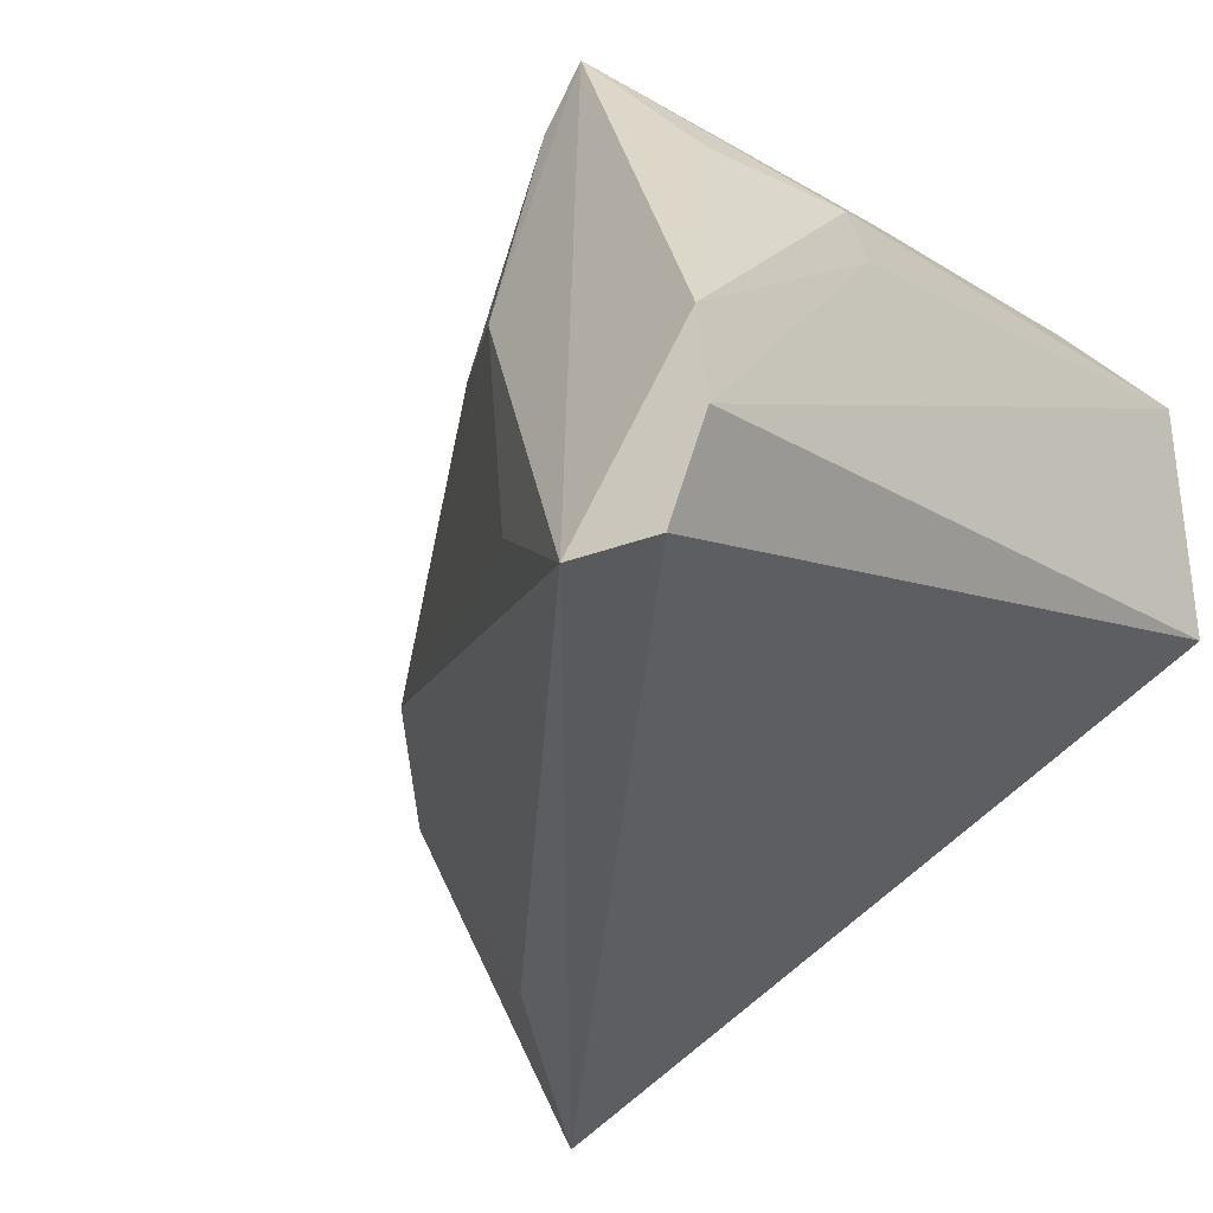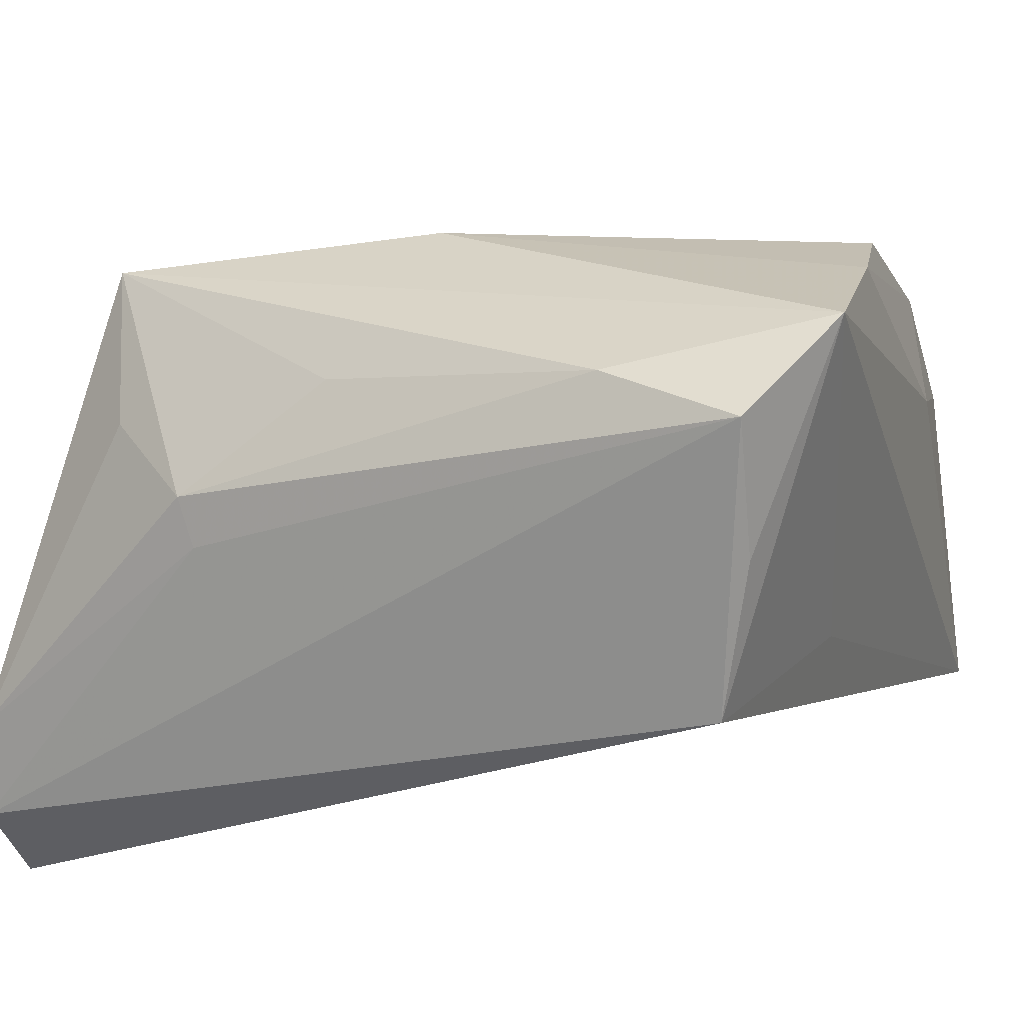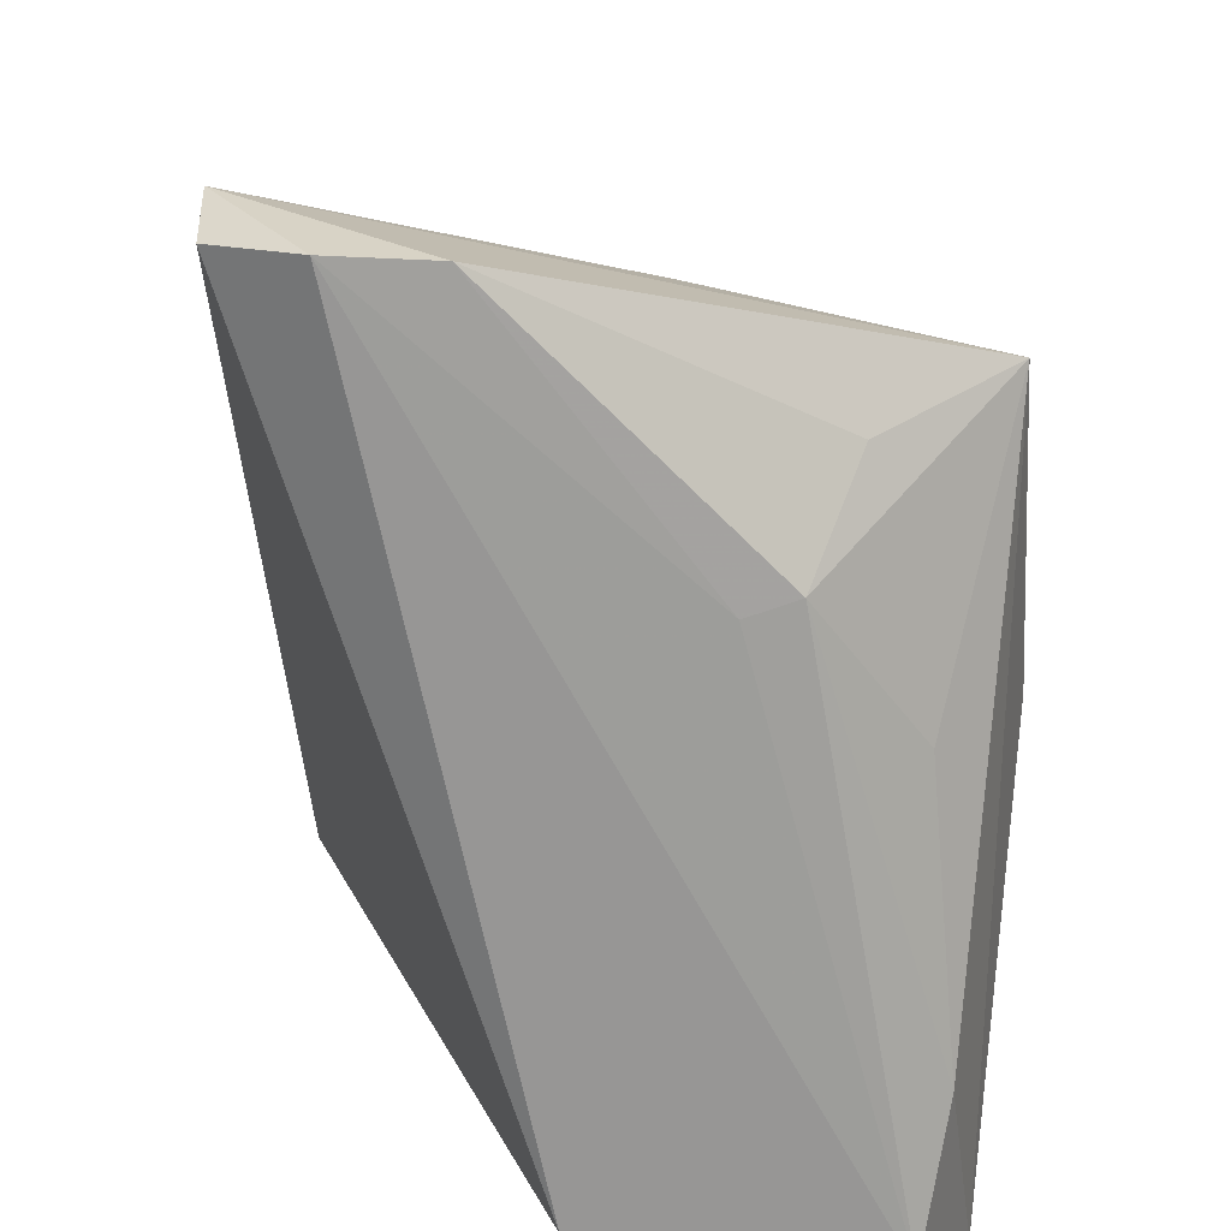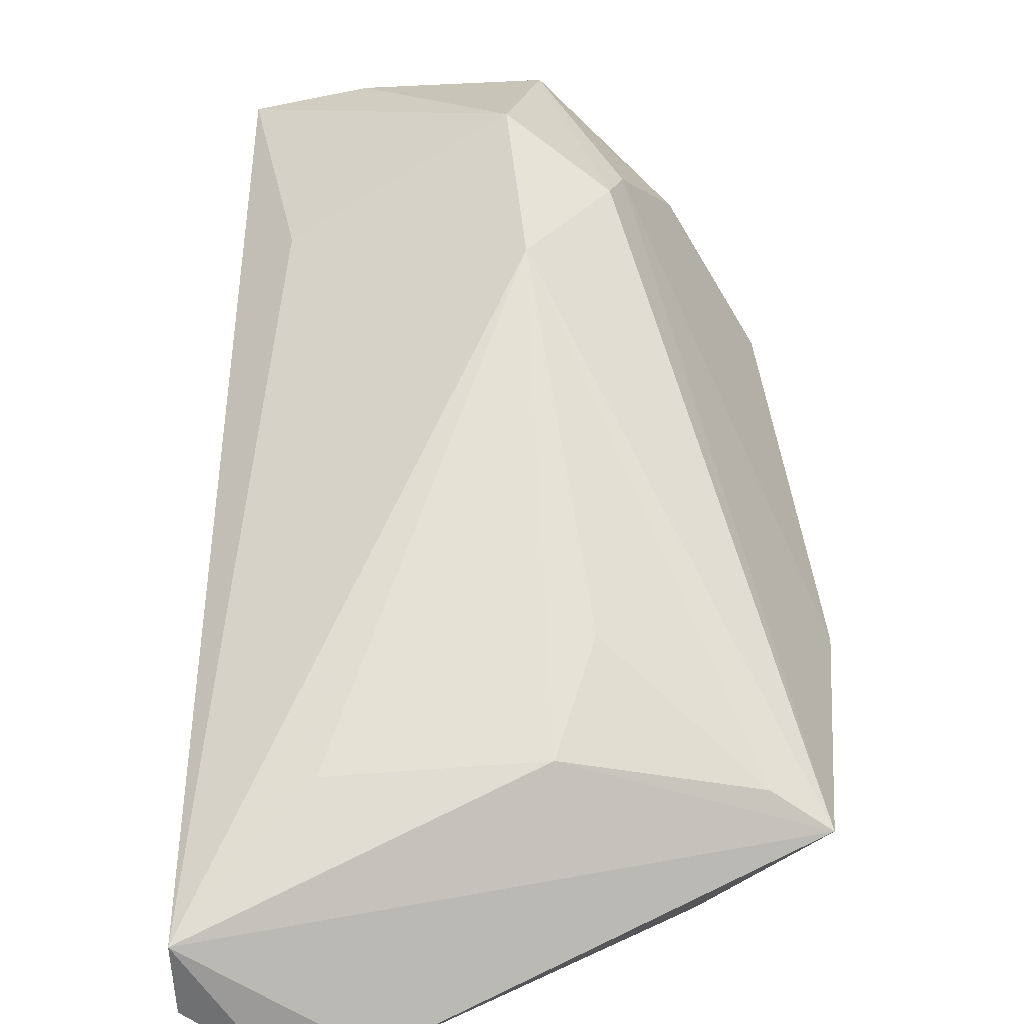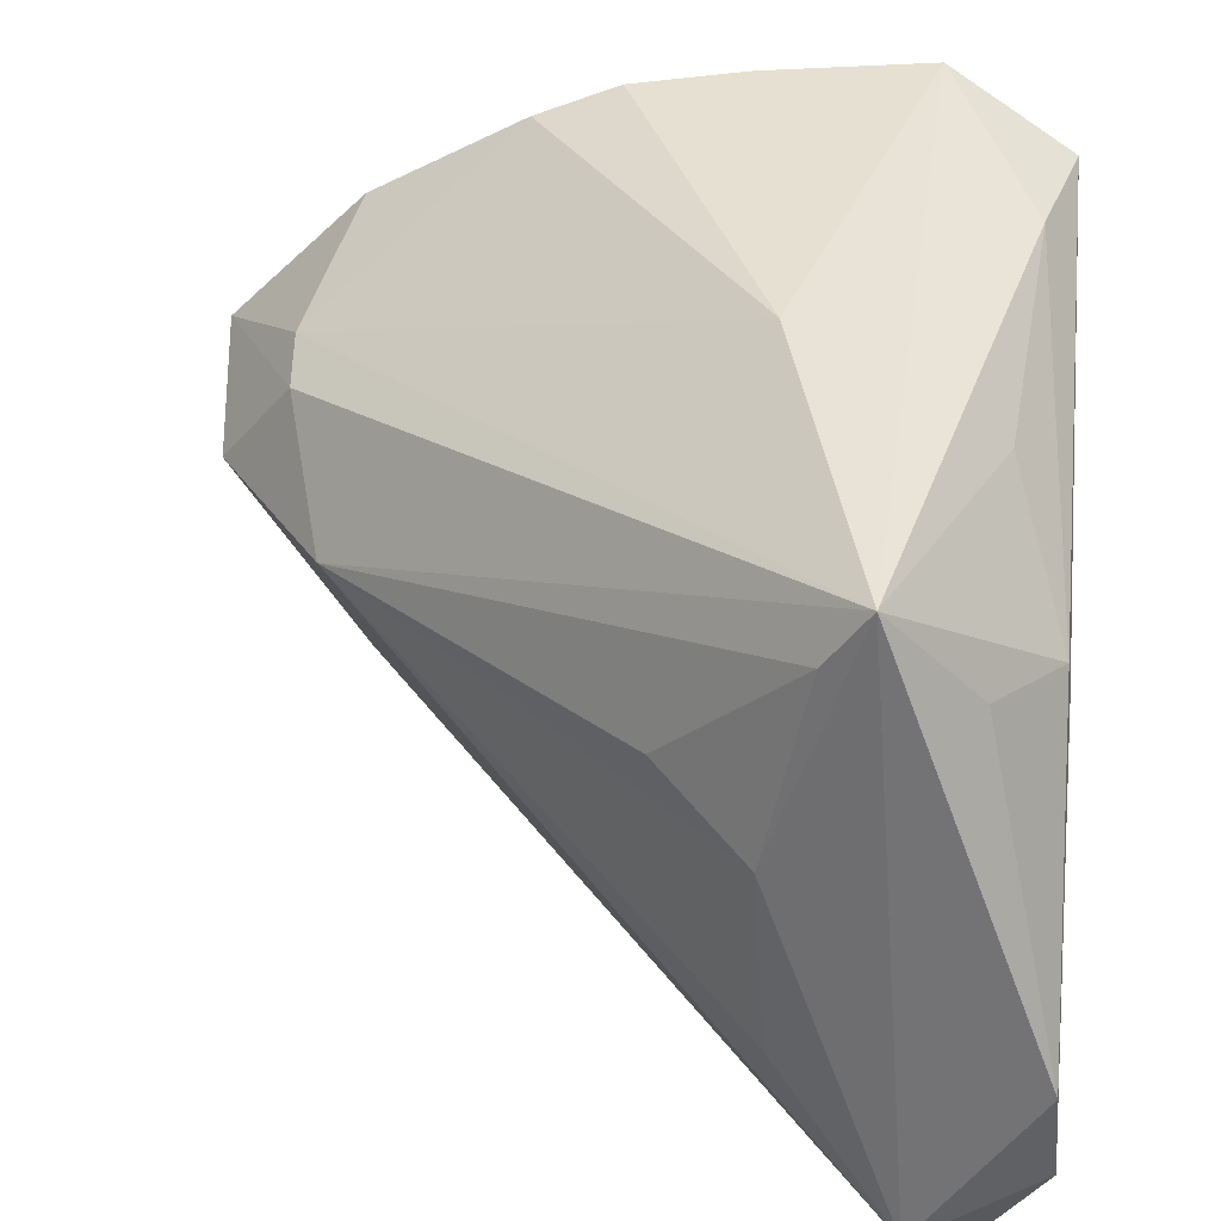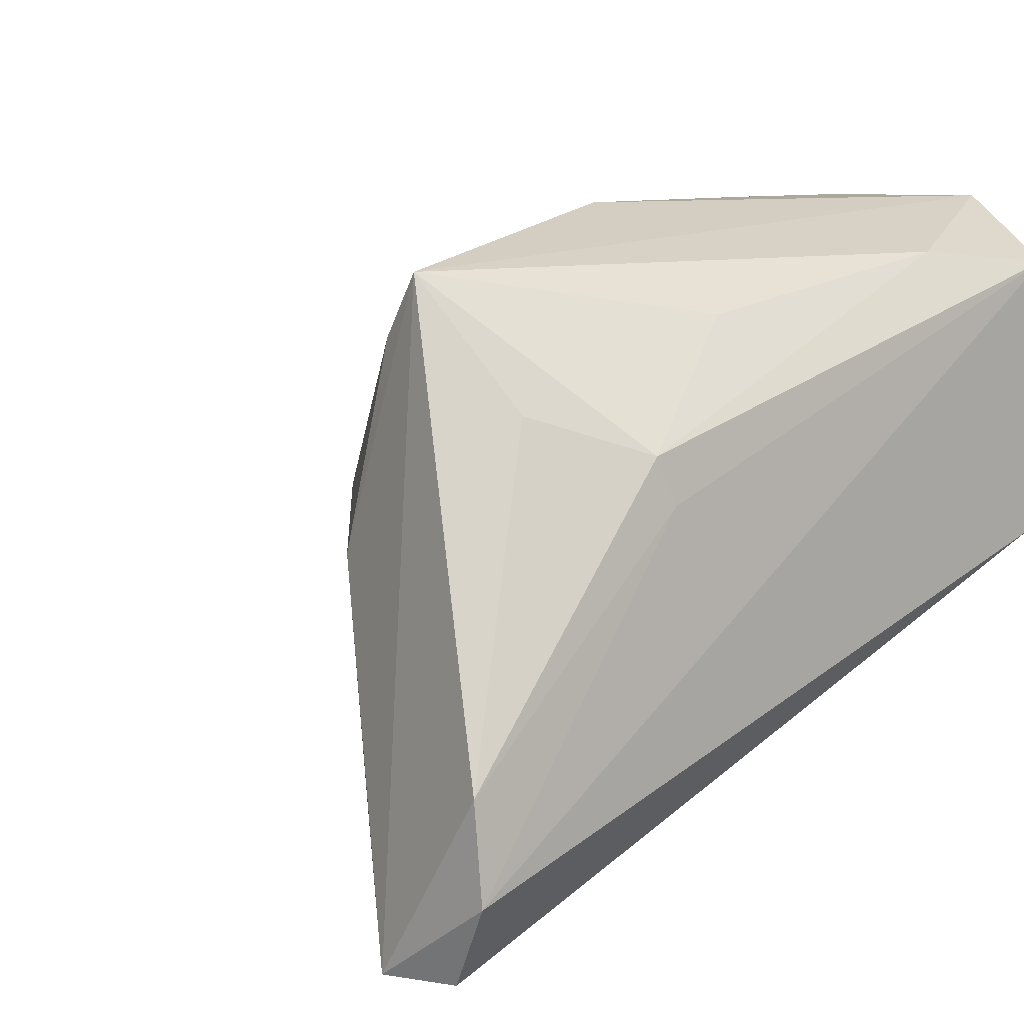
<metadata>
{"format":"obj","ext":"obj","renderer":"f3d","projection":"perspective","resolution":1024,"background":"white","views":[{"elev":-36.3,"azim":-52.4,"up":"+Z"},{"elev":19.9,"azim":21.8,"up":"+Z"},{"elev":-67.9,"azim":-95.1,"up":"+Y"},{"elev":15.6,"azim":-93.4,"up":"+Y"},{"elev":39.6,"azim":-85.4,"up":"+Z"},{"elev":9.8,"azim":-42.8,"up":"+Z"}]}
</metadata>
<code>
v 0.02891 0.01999 0.02954
v 0.0126 0.05 -0.001444
v 0.0304 0.05194 0.003568
v 0.03647 -0.0199 0.03301
v 0.03647 0.04802 -0.03013
v 0.01296 0.03597 -0.02578
v -0.004899 0.03757 -0.0003234
v 0.03146 0.01114 0.032
v -0.02503 -0.03235 0.00584
v -0.01296 -0.02627 0.02289
v -0.0422 -0.01441 0.02791
v 0.03099 -0.03342 0.02643
v -0.04365 -0.005758 -2.963e-05
v -0.0519 -0.02049 -0.03715
v -0.009681 -0.005458 0.03311
v 0.0317 -0.03145 0.01221
v 0.0161 -0.02949 0.02796
v -0.04281 -0.00725 -0.02307
v 0.009115 0.04177 0.009969
v -0.05108 -0.03258 -0.01771
v 0.03379 0.05077 -0.01714
v -0.02697 -0.03167 0.01075
v 0.03487 0.02659 0.01089
v 0.034 -0.001418 0.03264
v -0.04959 -0.02843 -0.03666
v -0.03752 -0.02433 0.01482
v -0.05086 -0.03342 -0.02788
v 0.03008 0.03687 0.01933
v -0.03491 0.00404 0.004745
v 0.01554 0.04213 0.01205
v 0.03008 -0.03342 -0.00323
v 0.03336 -0.006325 -0.00465
v -0.04187 -0.01005 0.02139
f 31 12 27
f 12 31 16
f 12 16 4
f 4 16 31
f 27 12 9
f 12 22 9
f 20 14 27
f 11 14 20
f 27 9 20
f 20 9 22
f 11 22 10
f 19 2 7
f 19 11 30
f 19 7 11
f 30 3 19
f 19 3 2
f 13 14 11
f 5 31 25
f 25 14 5
f 25 31 27
f 27 14 25
f 6 2 5
f 5 14 6
f 7 2 6
f 6 14 7
f 5 2 21
f 21 3 5
f 2 3 21
f 5 3 23
f 23 4 5
f 12 4 17
f 17 4 11
f 11 10 17
f 17 22 12
f 17 10 22
f 11 4 15
f 8 1 15
f 30 11 15
f 15 1 30
f 32 31 5
f 5 4 32
f 32 4 31
f 28 3 30
f 30 1 28
f 28 1 8
f 28 23 3
f 26 22 11
f 11 20 26
f 26 20 22
f 7 13 29
f 7 14 18
f 18 13 7
f 14 13 18
f 8 15 24
f 24 15 4
f 4 23 24
f 24 28 8
f 23 28 24
f 11 7 33
f 7 29 33
f 33 13 11
f 33 29 13

</code>
